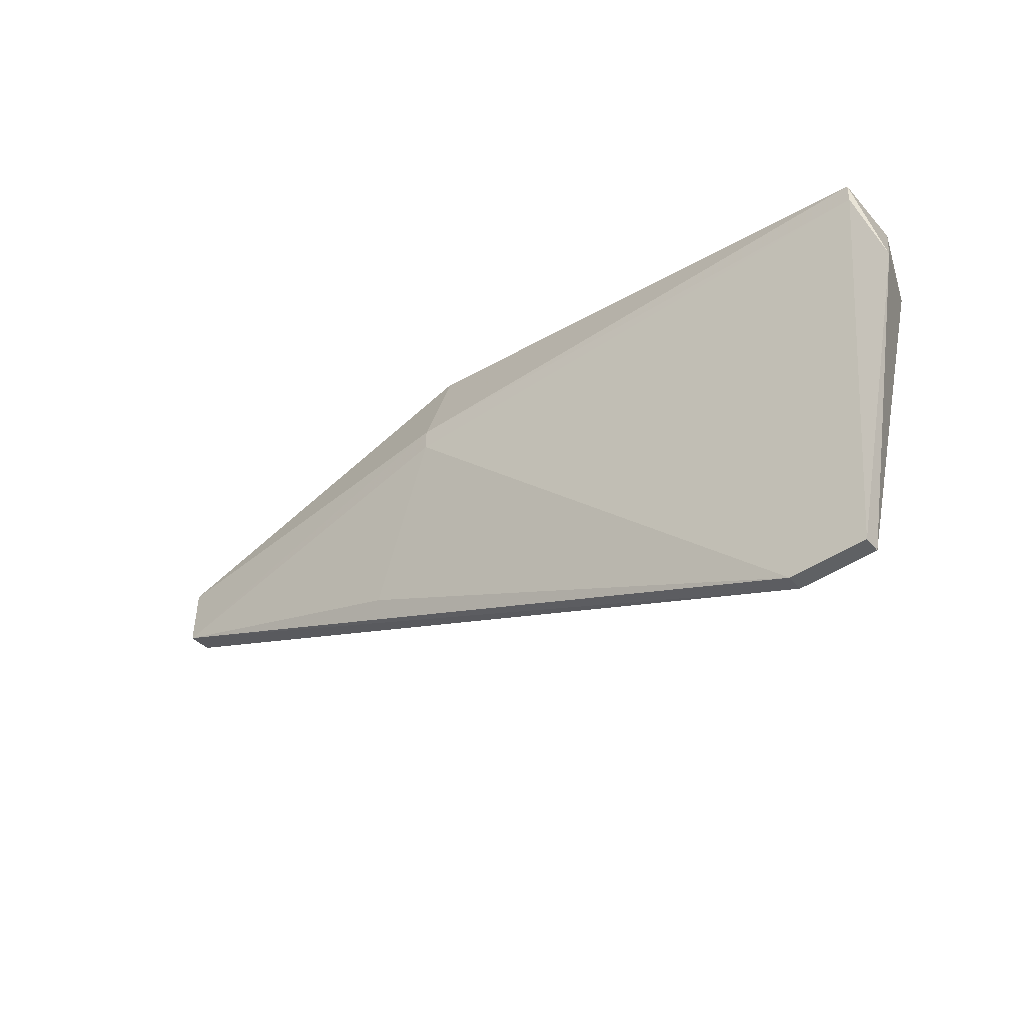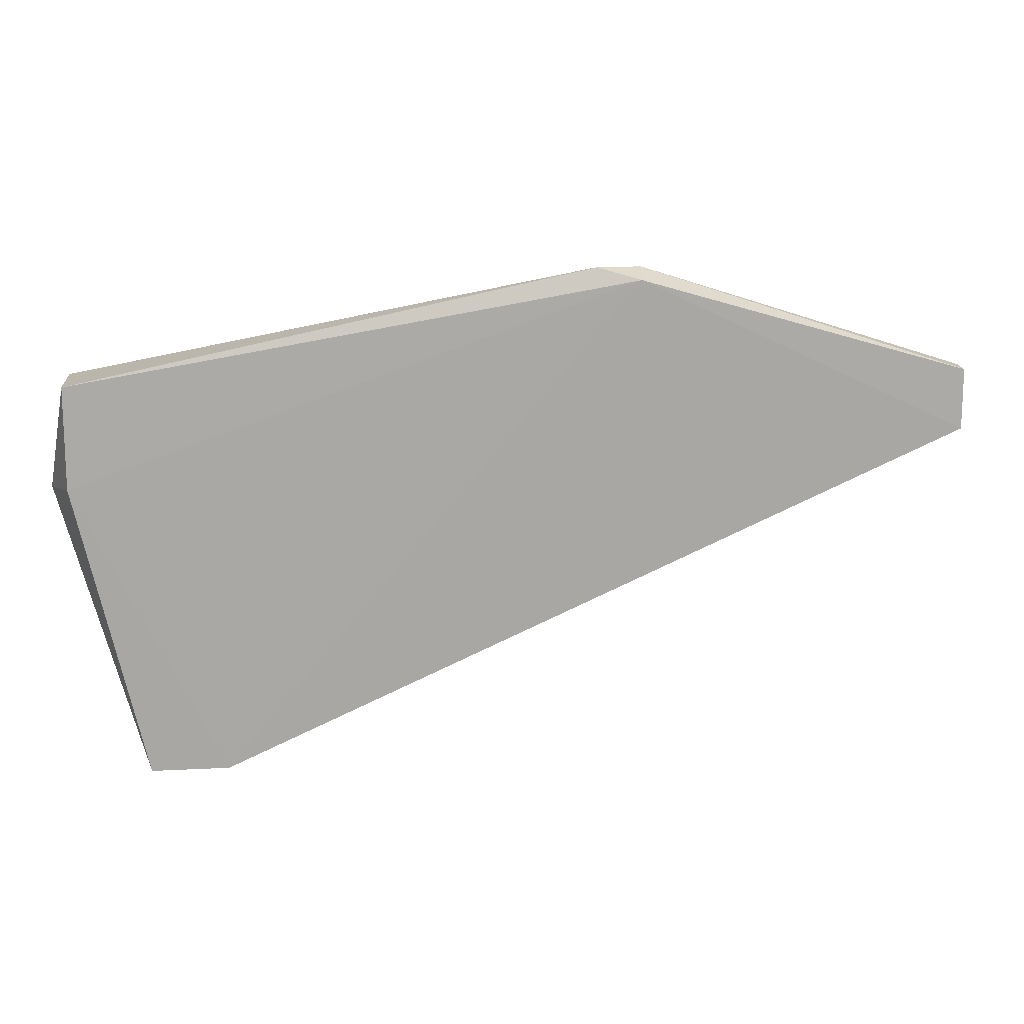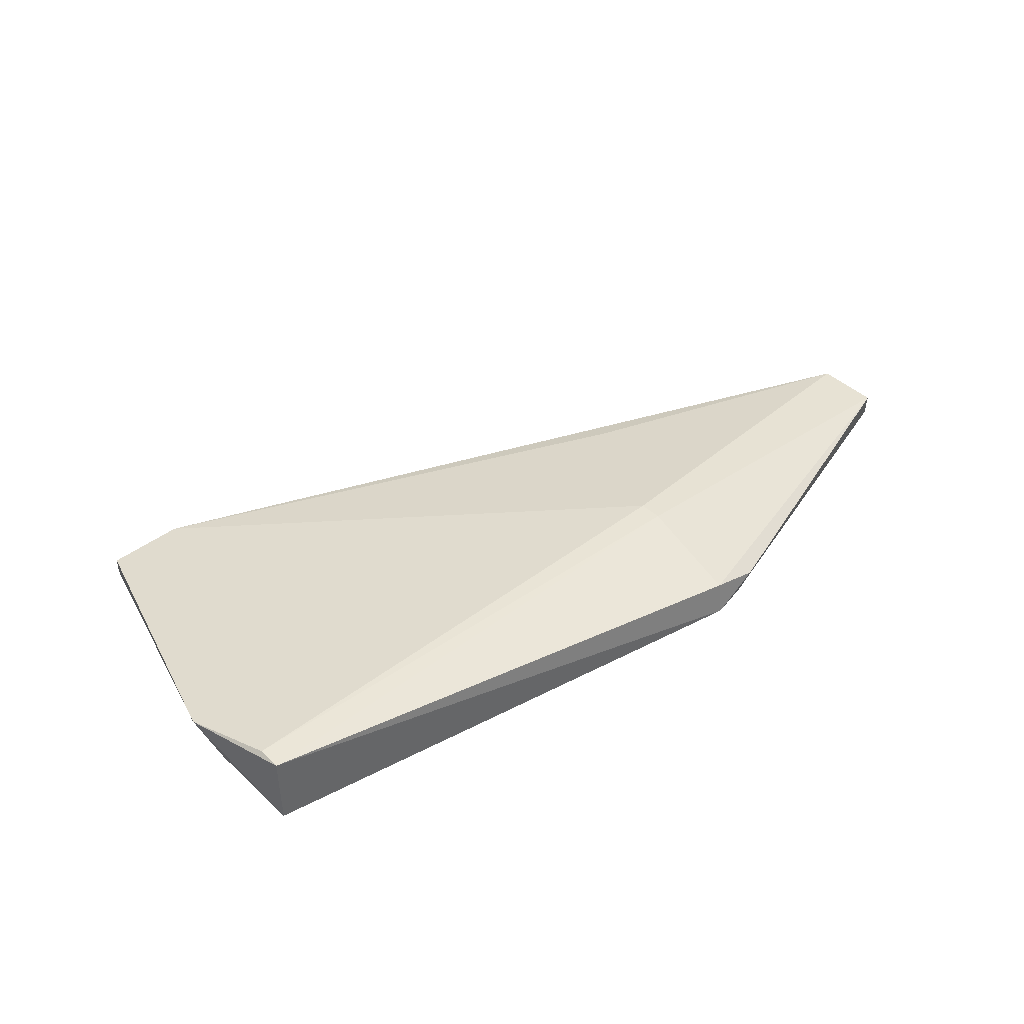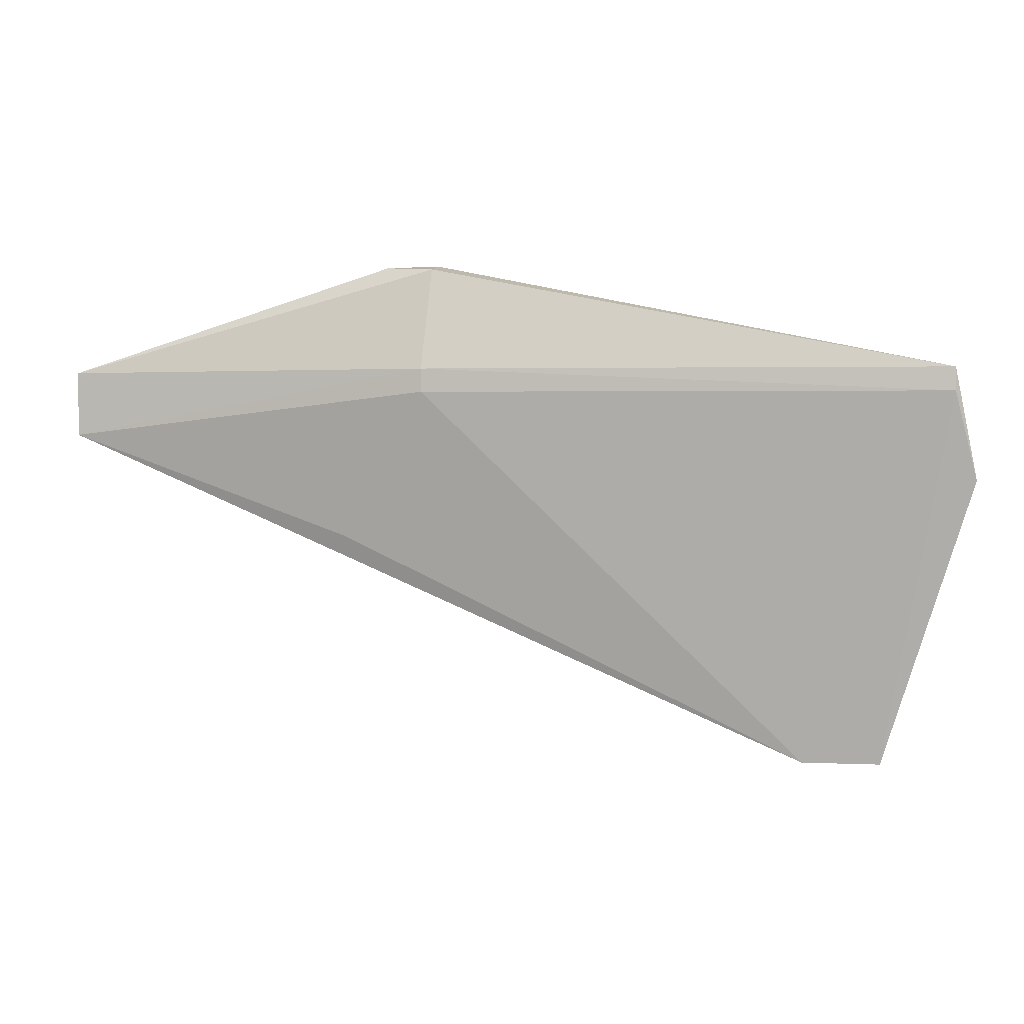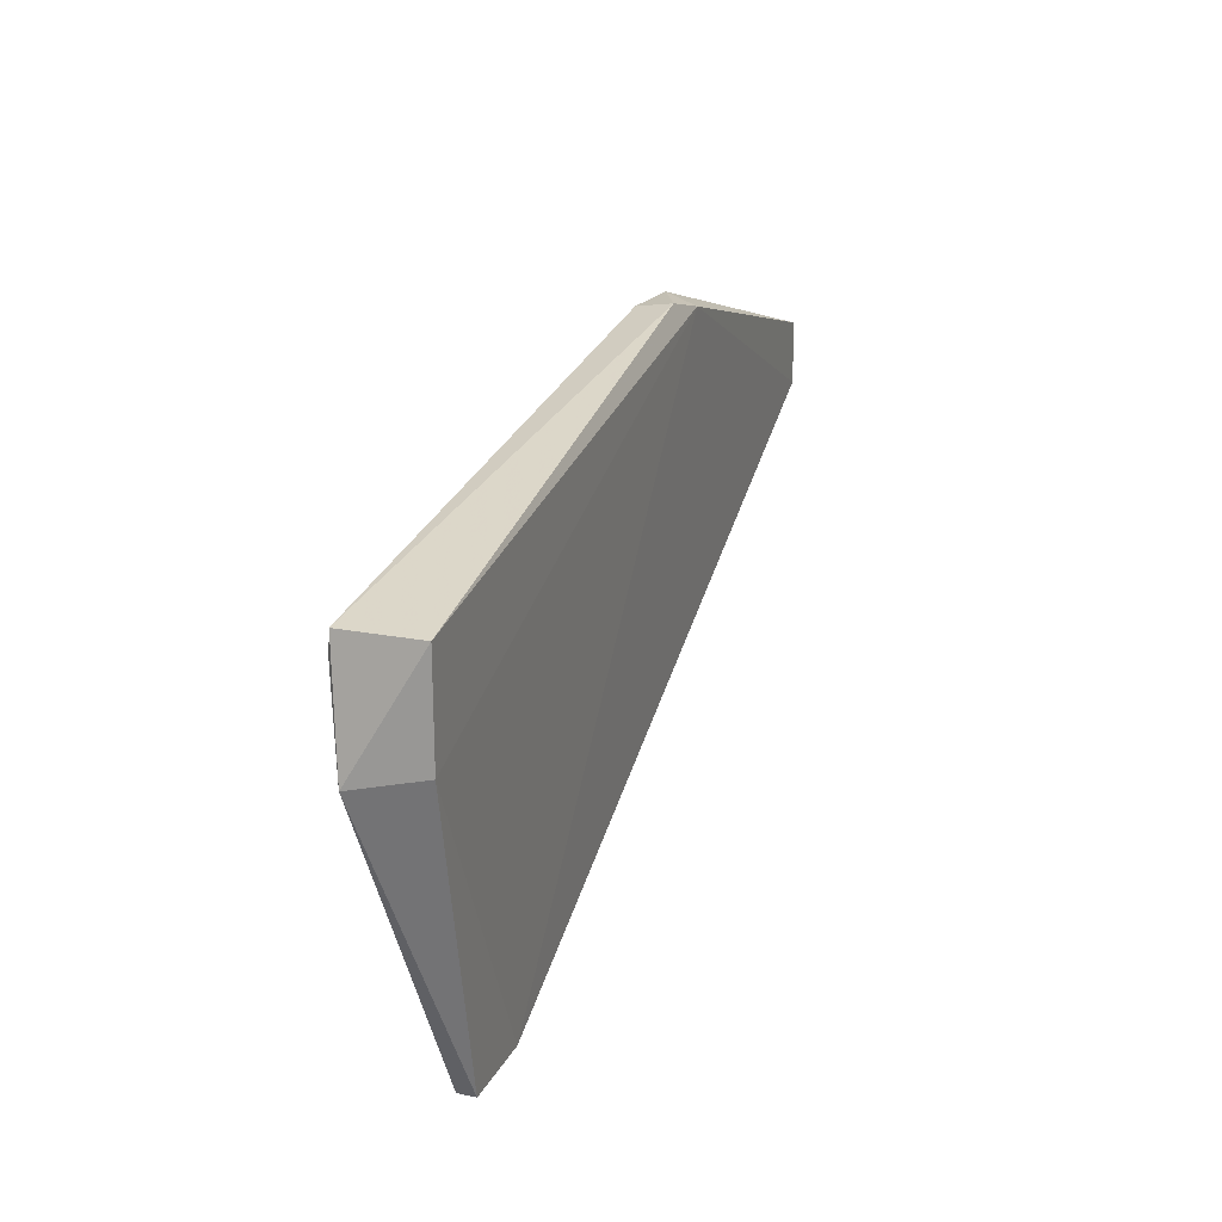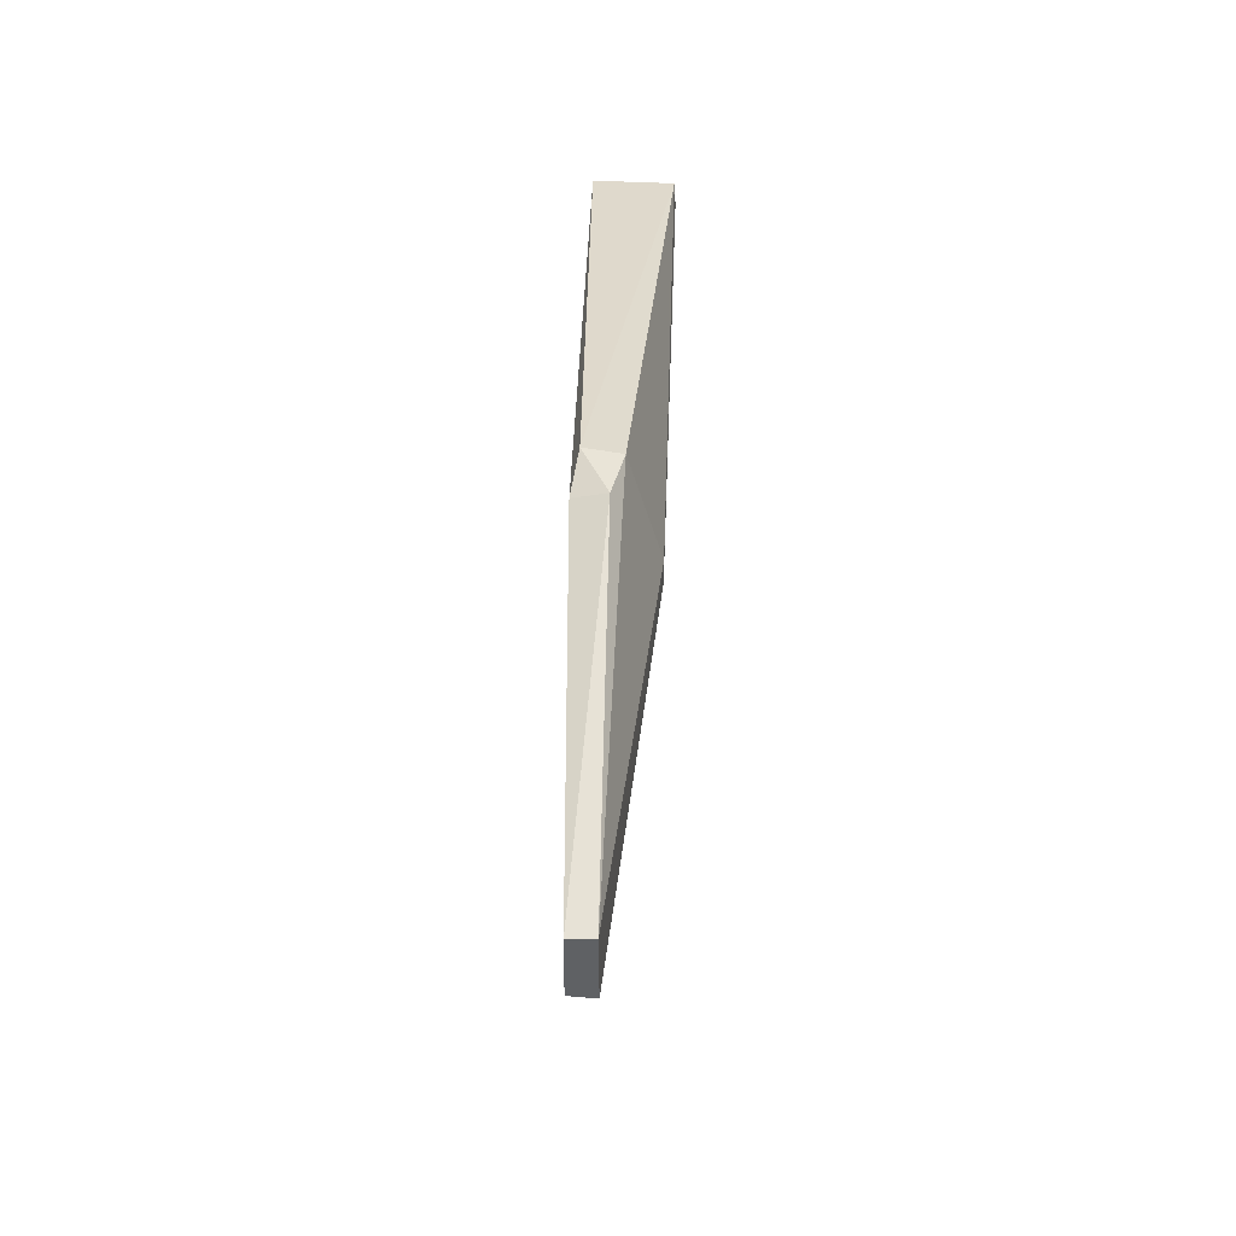
<metadata>
{"format":"obj","ext":"obj","renderer":"f3d","projection":"perspective","resolution":1024,"background":"white","views":[{"elev":-45.5,"azim":37.8,"up":"+Y"},{"elev":14.6,"azim":173.5,"up":"+Y"},{"elev":42.5,"azim":137.7,"up":"+Z"},{"elev":2.5,"azim":8.9,"up":"+Y"},{"elev":21.6,"azim":110.8,"up":"+Y"},{"elev":43.5,"azim":-88.0,"up":"+Y"}]}
</metadata>
<code>
v 0.6072 0.9292 -0.5432
v 0.6207 0.8607 -0.5514
v 0.6073 0.93 -0.5904
v 0.05043 0.9271 -0.5789
v 0.282 0.9149 -0.5424
v 0.5173 0.6835 -0.5869
v 0.2855 0.9954 -0.5823
v 0.6073 0.9149 -0.5424
v 0.5654 0.6835 -0.5869
v 0.2582 0.9877 -0.586
v 0.05043 0.8879 -0.5643
v 0.5173 0.6835 -0.5762
v 0.2855 0.992 -0.5609
v 0.282 0.9293 -0.5424
v 0.6073 0.8668 -0.5904
v 0.05044 0.8892 -0.5791
v 0.2558 0.9935 -0.5672
v 0.2276 0.8236 -0.5644
v 0.5654 0.6835 -0.5762
v 0.05044 0.9279 -0.5645
f 1 2 3
f 7 1 3
f 8 2 1
f 10 7 3
f 12 11 6
f 12 8 5
f 12 6 9
f 13 1 7
f 14 8 1
f 14 5 8
f 14 1 13
f 14 11 5
f 15 9 6
f 15 3 2
f 15 2 9
f 15 10 3
f 15 6 10
f 16 10 6
f 16 4 10
f 16 11 4
f 16 6 11
f 17 10 4
f 17 7 10
f 17 13 7
f 18 12 5
f 18 5 11
f 18 11 12
f 19 2 8
f 19 8 12
f 19 12 9
f 19 9 2
f 20 4 11
f 20 14 13
f 20 11 14
f 20 17 4
f 20 13 17

</code>
